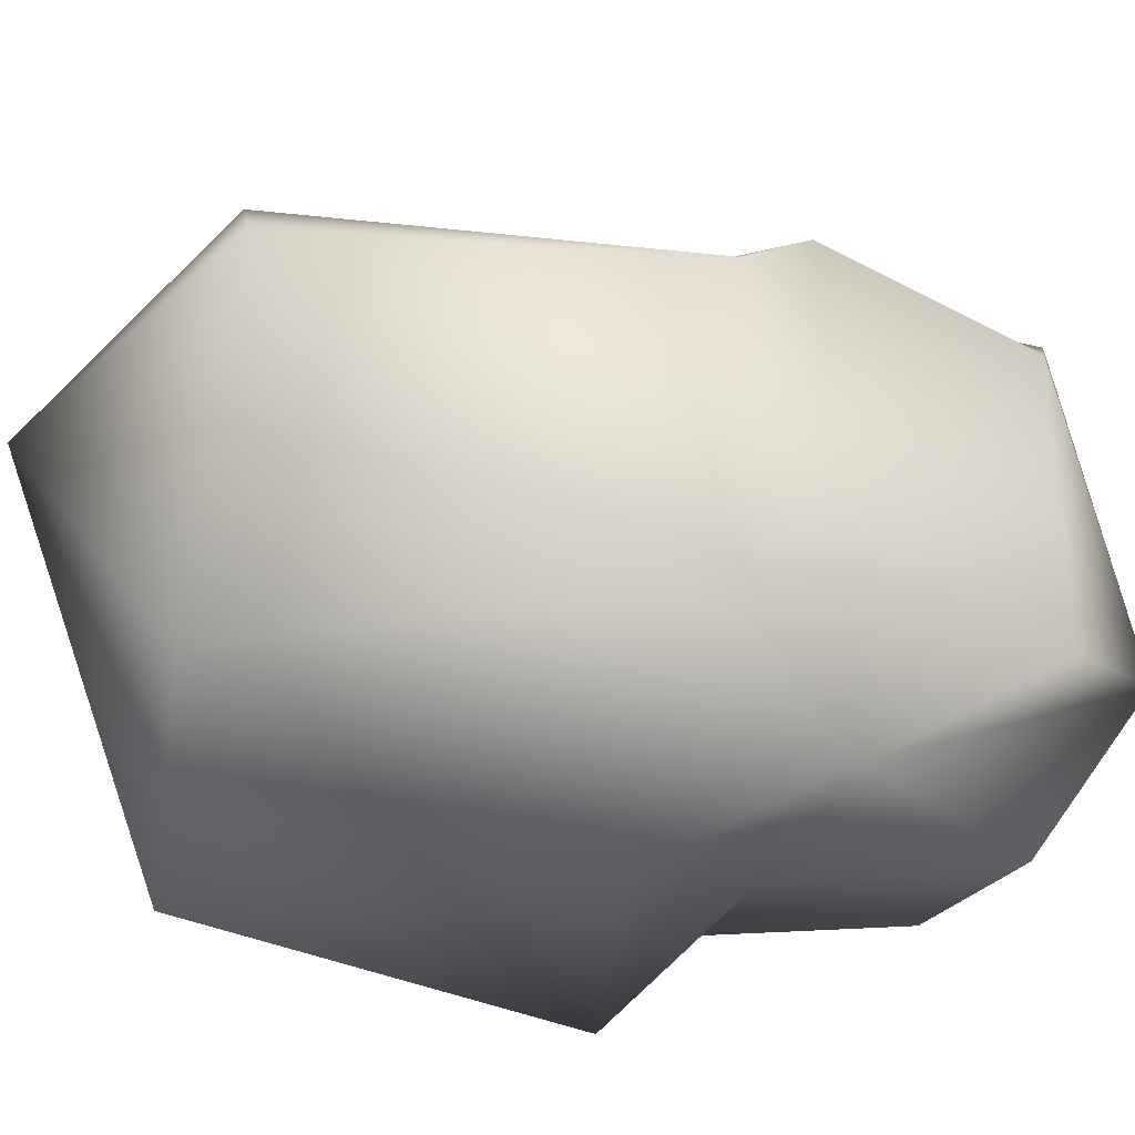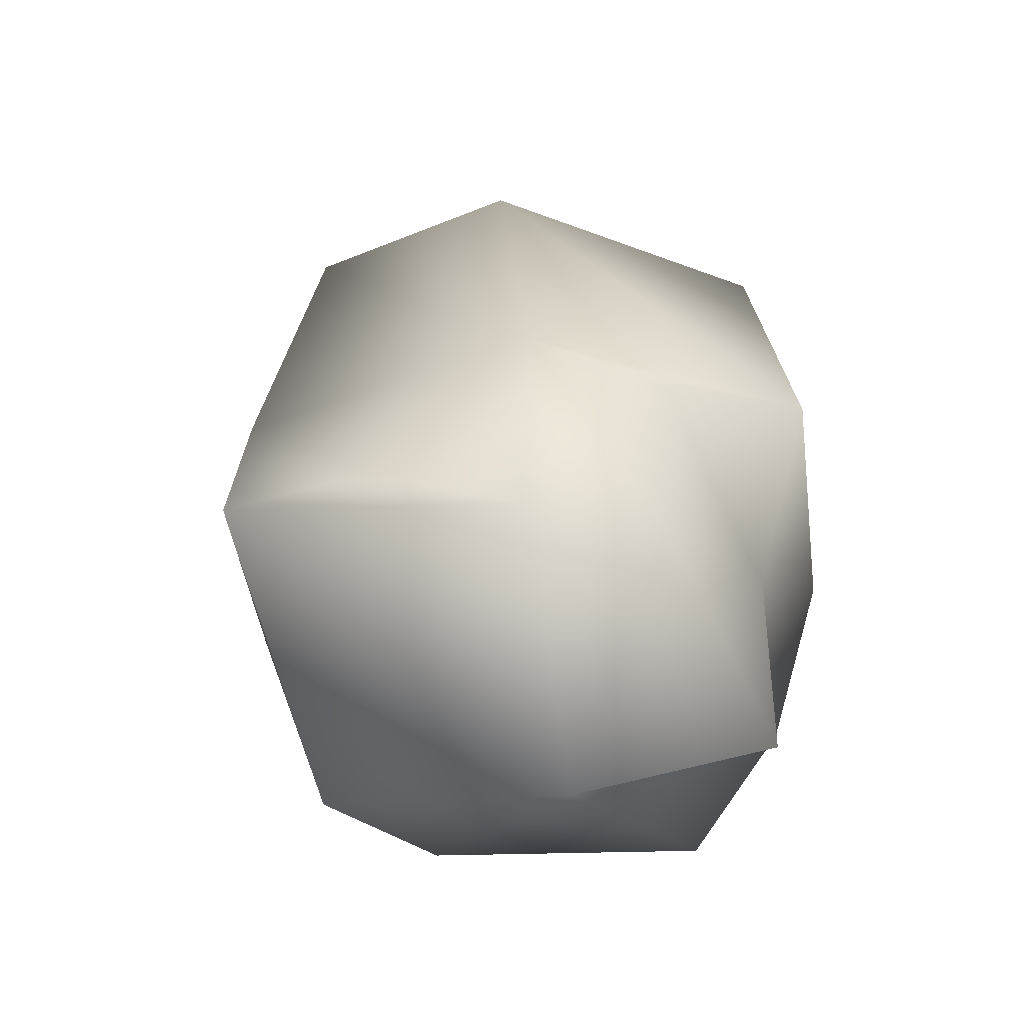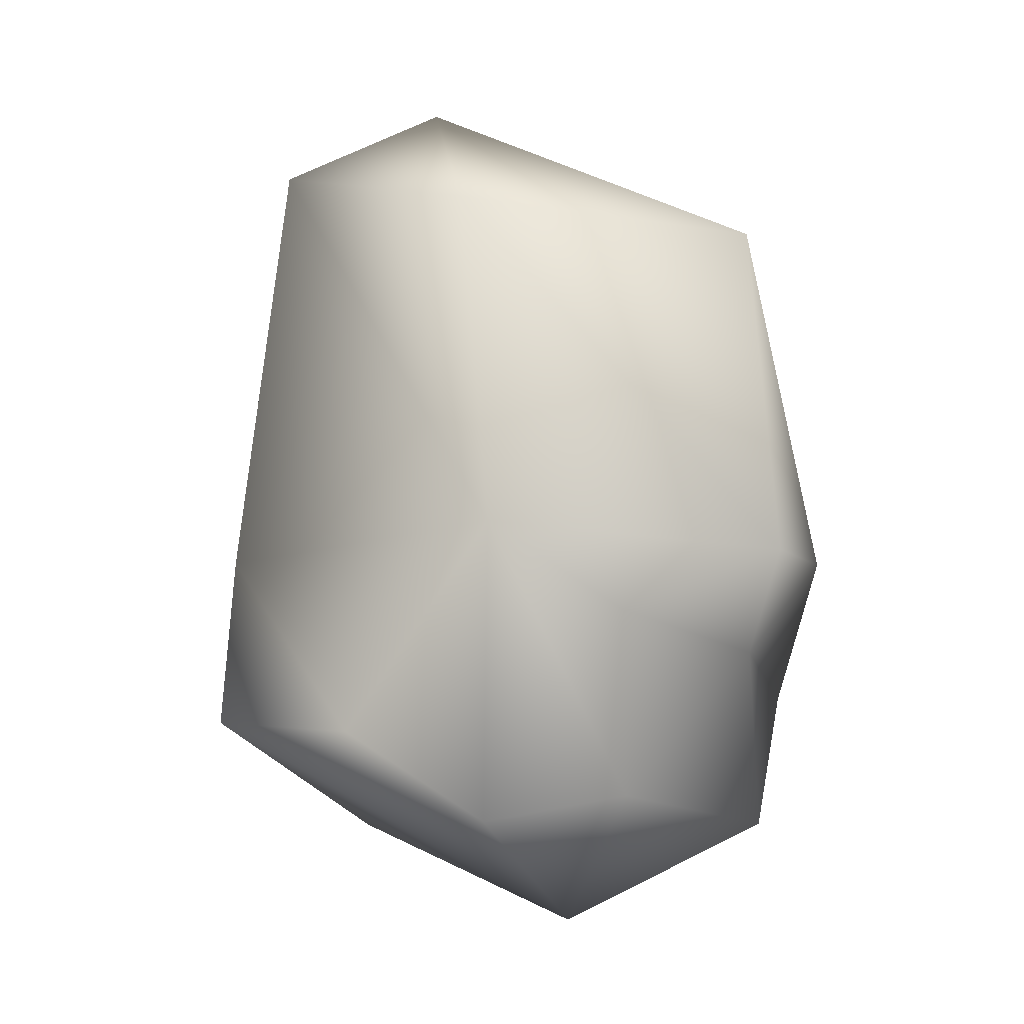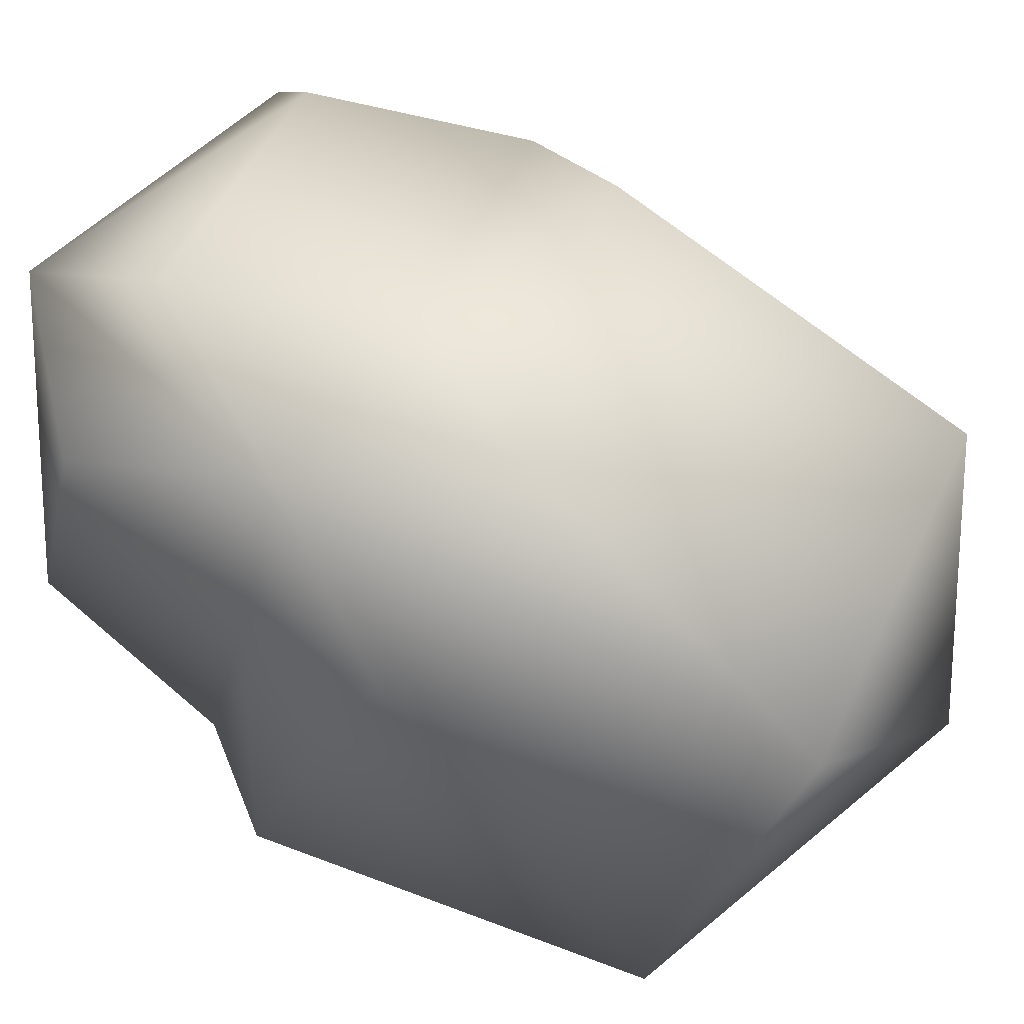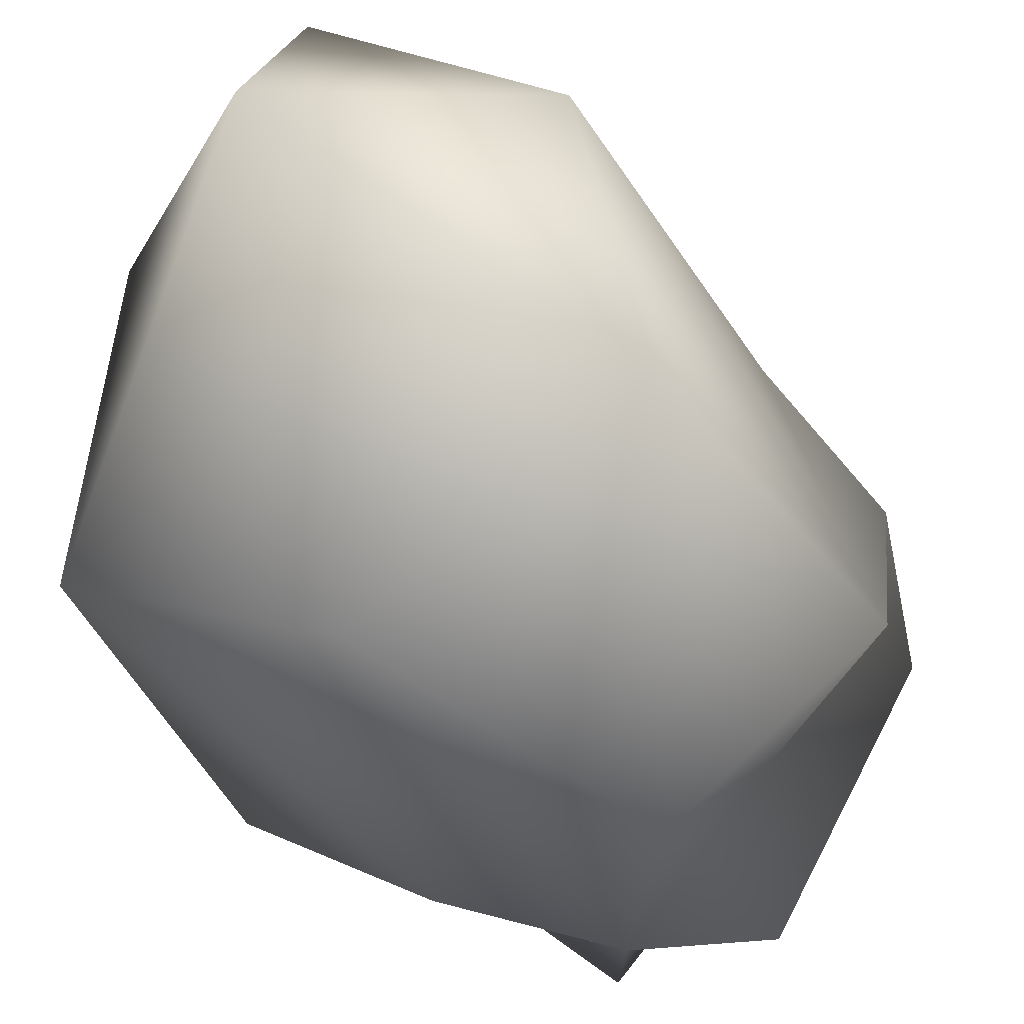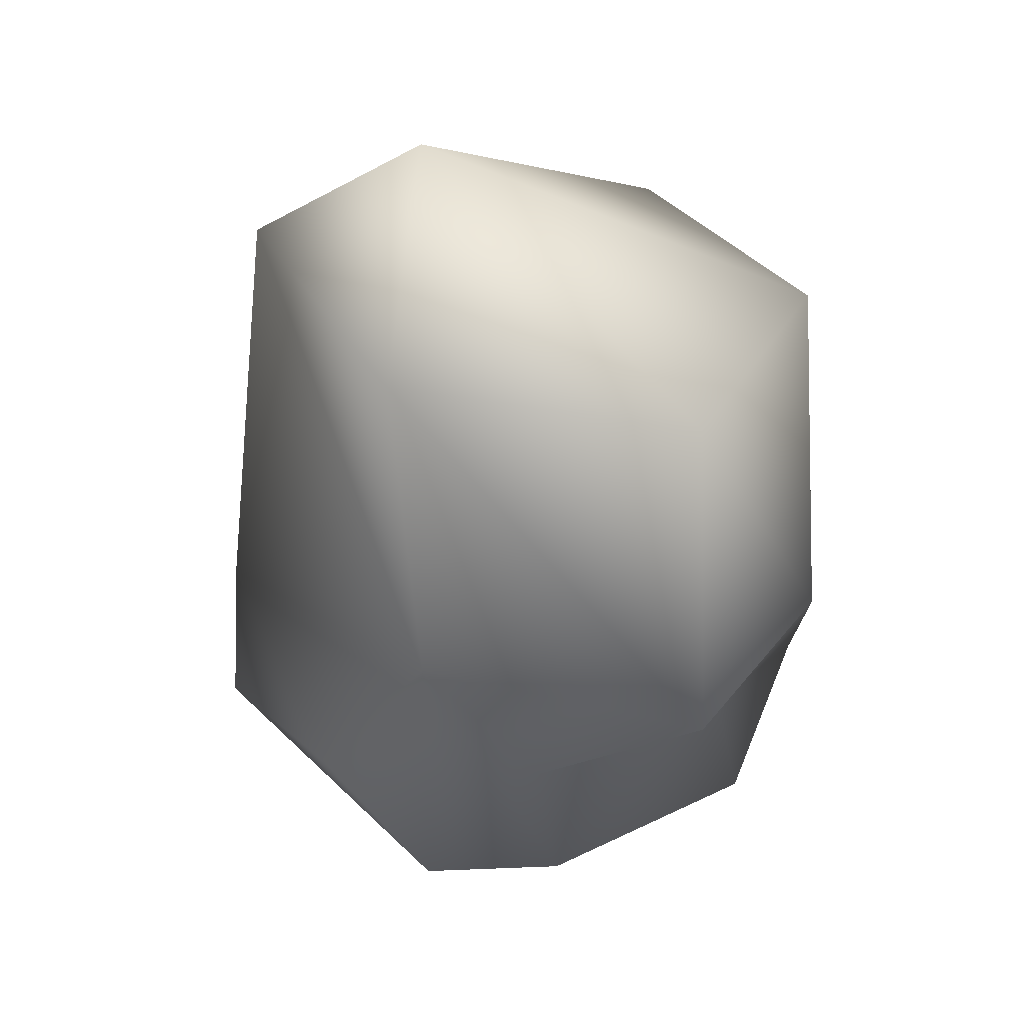
<metadata>
{"format":"obj","ext":"obj","renderer":"f3d","projection":"perspective","resolution":1024,"background":"white","views":[{"elev":-72.1,"azim":80.5,"up":"+Y"},{"elev":-57.2,"azim":-118.9,"up":"+Z"},{"elev":-8.6,"azim":-109.5,"up":"+Z"},{"elev":-77.6,"azim":-118.7,"up":"+Y"},{"elev":-39.8,"azim":28.2,"up":"+Y"},{"elev":34.5,"azim":-92.7,"up":"+Z"}]}
</metadata>
<code>
v 18 -1 -52
v 6 -18 -54
v 0 -3 -62
v 16 10 -54
v 18 -1 -52
v 0 -3 -62
v 17 10 -31
v 18 -1 -52
v 16 10 -54
v 9 19 -47
v 17 10 -31
v 16 10 -54
v 0 26 -33
v 17 10 -31
v 9 19 -47
v 17 10 -31
v 23 -12 -33
v 22 1 -38
v 20 -11 -7
v 0 -22 -7
v 8 -23 -32
v 23 -12 -33
v 20 -11 -7
v 8 -23 -32
v 16 12 -5
v 20 -11 -7
v 23 -12 -33
v 17 10 -31
v 16 12 -5
v 23 -12 -33
v 0 22 0
v 16 12 -5
v 17 10 -31
v 0 26 -33
v 0 22 0
v 17 10 -31
v 11 -15 -40
v 0 -23 -43
v 6 -18 -54
v 23 -12 -33
v 8 -23 -32
v 11 -15 -40
v 17 10 -31
v 22 1 -38
v 18 -1 -52
v 11 -15 -40
v 6 -18 -54
v 18 -1 -52
v 23 -12 -33
v 11 -15 -40
v 22 1 -38
v 22 1 -38
v 11 -15 -40
v 18 -1 -52
v 8 -23 -32
v 0 -22 -7
v 0 -23 -43
v 6 -18 -54
v 0 -23 -43
v 0 -3 -62
v -6 -18 -54
v -18 -1 -52
v 0 -3 -62
v -18 -1 -52
v -16 10 -54
v 0 -3 -62
v -18 -1 -52
v -17 10 -31
v -16 10 -54
v -17 10 -31
v -9 19 -47
v -16 10 -54
v -17 10 -31
v 0 26 -33
v -9 19 -47
v -23 -12 -33
v -17 10 -31
v -22 1 -38
v 0 -22 -7
v -20 -11 -7
v -8 -23 -32
v -20 -11 -7
v -23 -12 -33
v -8 -23 -32
v -20 -11 -7
v -16 12 -5
v -23 -12 -33
v -16 12 -5
v -17 10 -31
v -23 -12 -33
v -16 12 -5
v 0 22 0
v -17 10 -31
v 0 22 0
v 0 26 -33
v -17 10 -31
v -8 -23 -32
v -11 -15 -40
v 0 -23 -43
v -8 -23 -32
v -23 -12 -33
v -11 -15 -40
v -22 1 -38
v -17 10 -31
v -18 -1 -52
v -6 -18 -54
v -11 -15 -40
v -18 -1 -52
v -11 -15 -40
v -23 -12 -33
v -22 1 -38
v -11 -15 -40
v -22 1 -38
v -18 -1 -52
v 0 -22 -7
v -8 -23 -32
v 0 -23 -43
v -11 -15 -40
v -6 -18 -54
v 0 -23 -43
v 8 -23 -32
v 0 -23 -43
v 11 -15 -40
v 0 -23 -43
v -6 -18 -54
v 0 -3 -62
v -16 10 -54
v -9 19 -47
v 0 27 -46
v 0 -3 -62
v -16 10 -54
v 0 27 -46
v 16 10 -54
v 0 -3 -62
v 0 27 -46
v 9 19 -47
v 0 27 -46
v 0 26 -33
v 20 -11 -7
v 16 12 -5
v 0 9 7
v 0 -22 -7
v 20 -11 -7
v 0 9 7
v -20 -11 -7
v 0 -22 -7
v 0 9 7
v -16 12 -5
v 0 9 7
v 0 22 0
v -20 -11 -7
v 0 9 7
v -16 12 -5
v 0 9 7
v 16 12 -5
v 0 22 0
v 16 10 -54
v 0 27 -46
v 9 19 -47
v 0 27 -46
v -9 19 -47
v 0 26 -33
f 1 2 3
f 4 5 6
f 7 8 9
f 10 11 12
f 13 14 15
f 16 17 18
f 19 20 21
f 22 23 24
f 25 26 27
f 28 29 30
f 31 32 33
f 34 35 36
f 37 38 39
f 40 41 42
f 43 44 45
f 46 47 48
f 49 50 51
f 52 53 54
f 55 56 57
f 58 59 60
f 61 62 63
f 64 65 66
f 67 68 69
f 70 71 72
f 73 74 75
f 76 77 78
f 79 80 81
f 82 83 84
f 85 86 87
f 88 89 90
f 91 92 93
f 94 95 96
f 97 98 99
f 100 101 102
f 103 104 105
f 106 107 108
f 109 110 111
f 112 113 114
f 115 116 117
f 118 119 120
f 121 122 123
f 124 125 126
f 127 128 129
f 130 131 132
f 133 134 135
f 136 137 138
f 139 140 141
f 142 143 144
f 145 146 147
f 148 149 150
f 151 152 153
f 154 155 156
f 157 158 159
f 160 161 162

</code>
